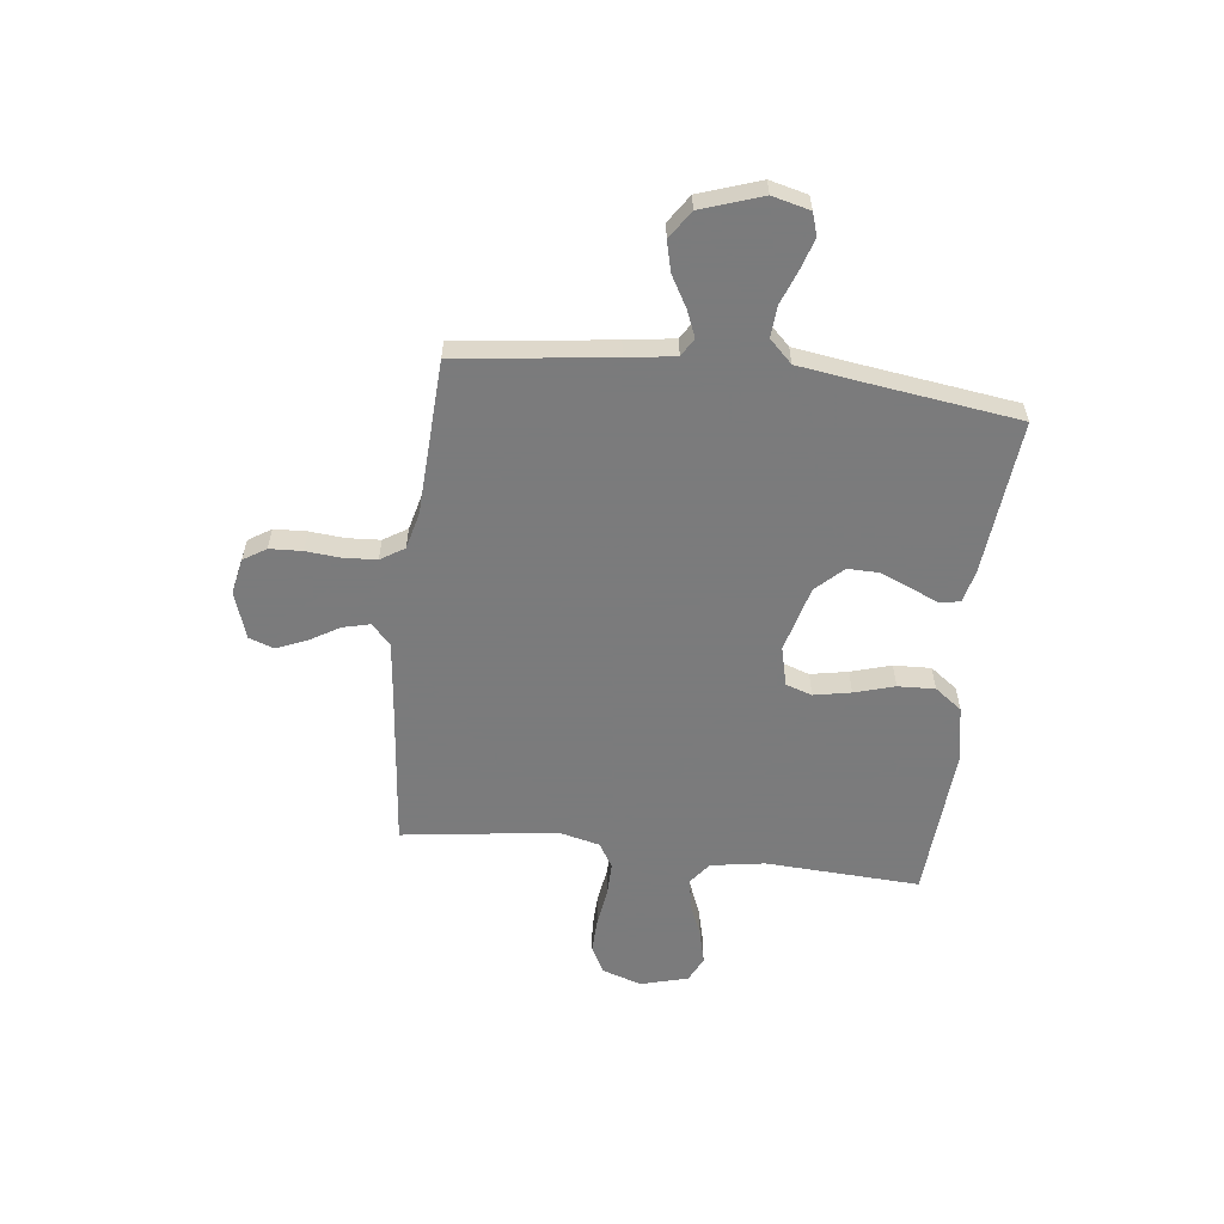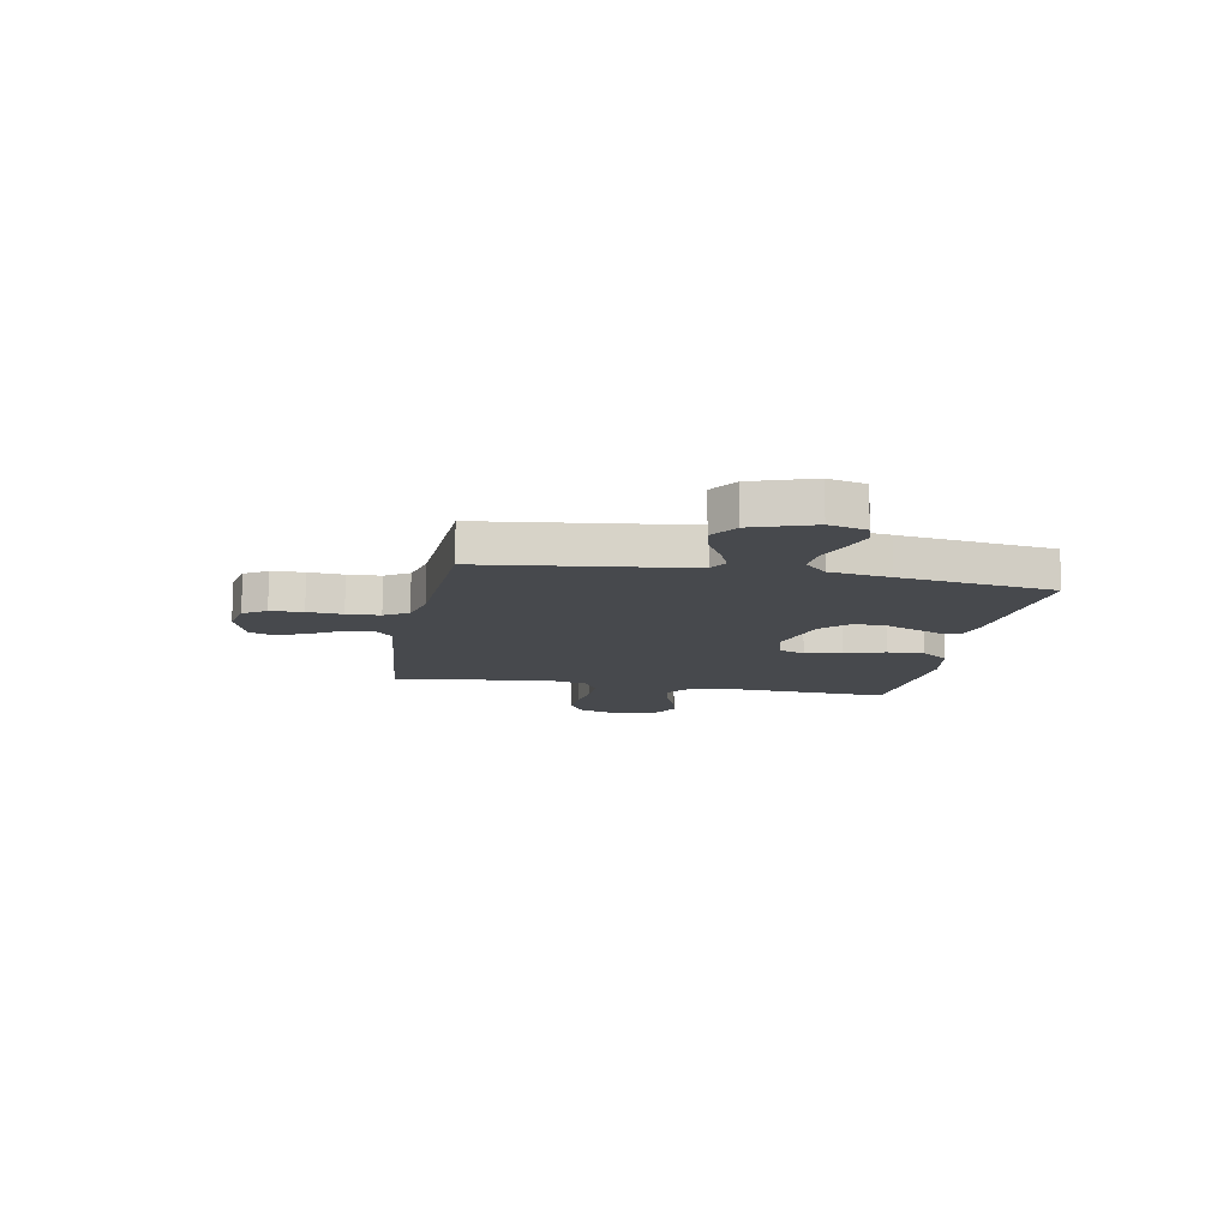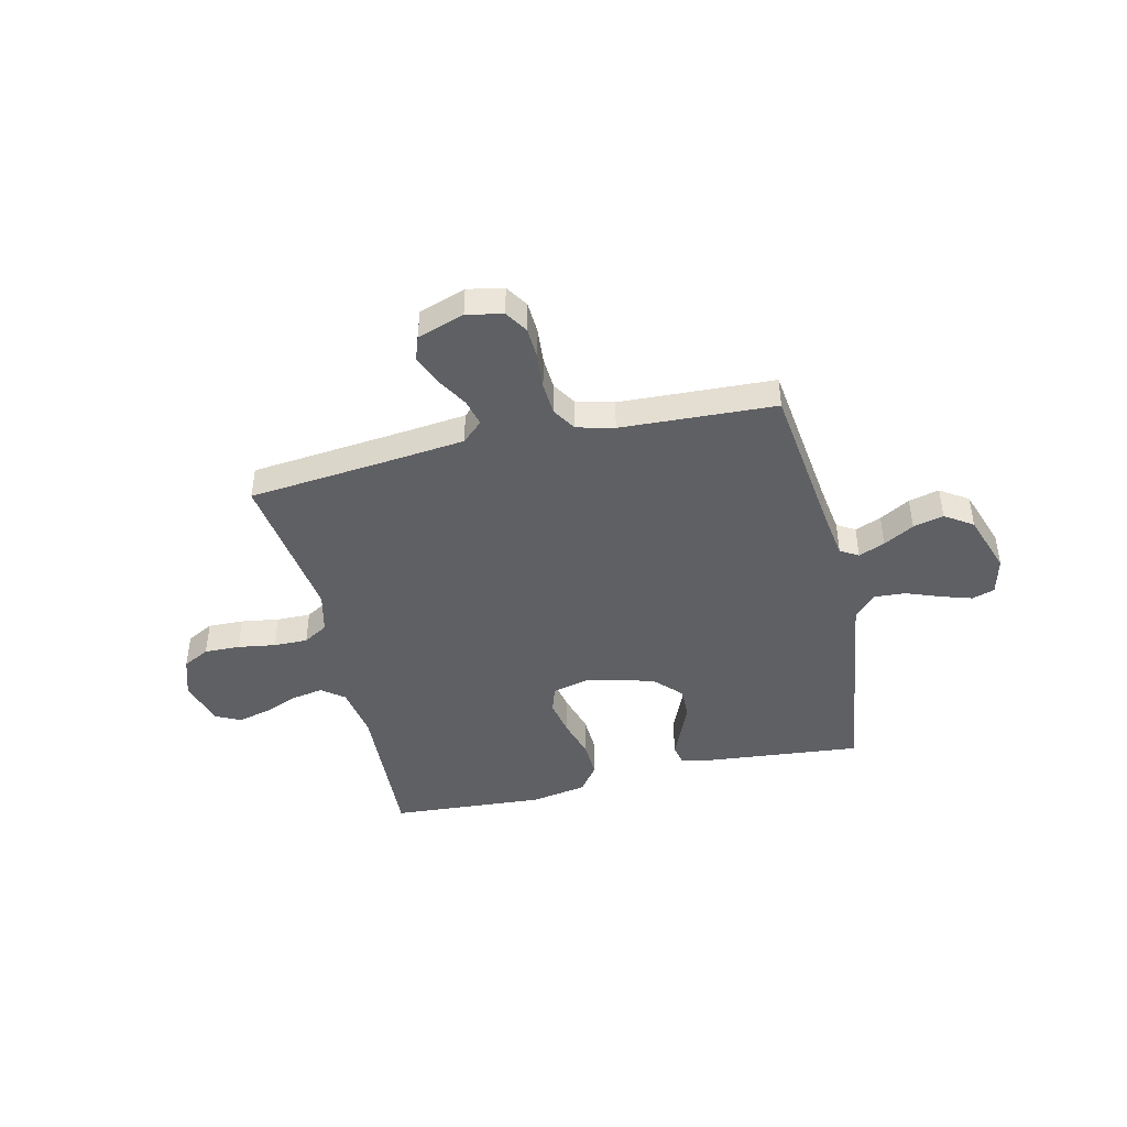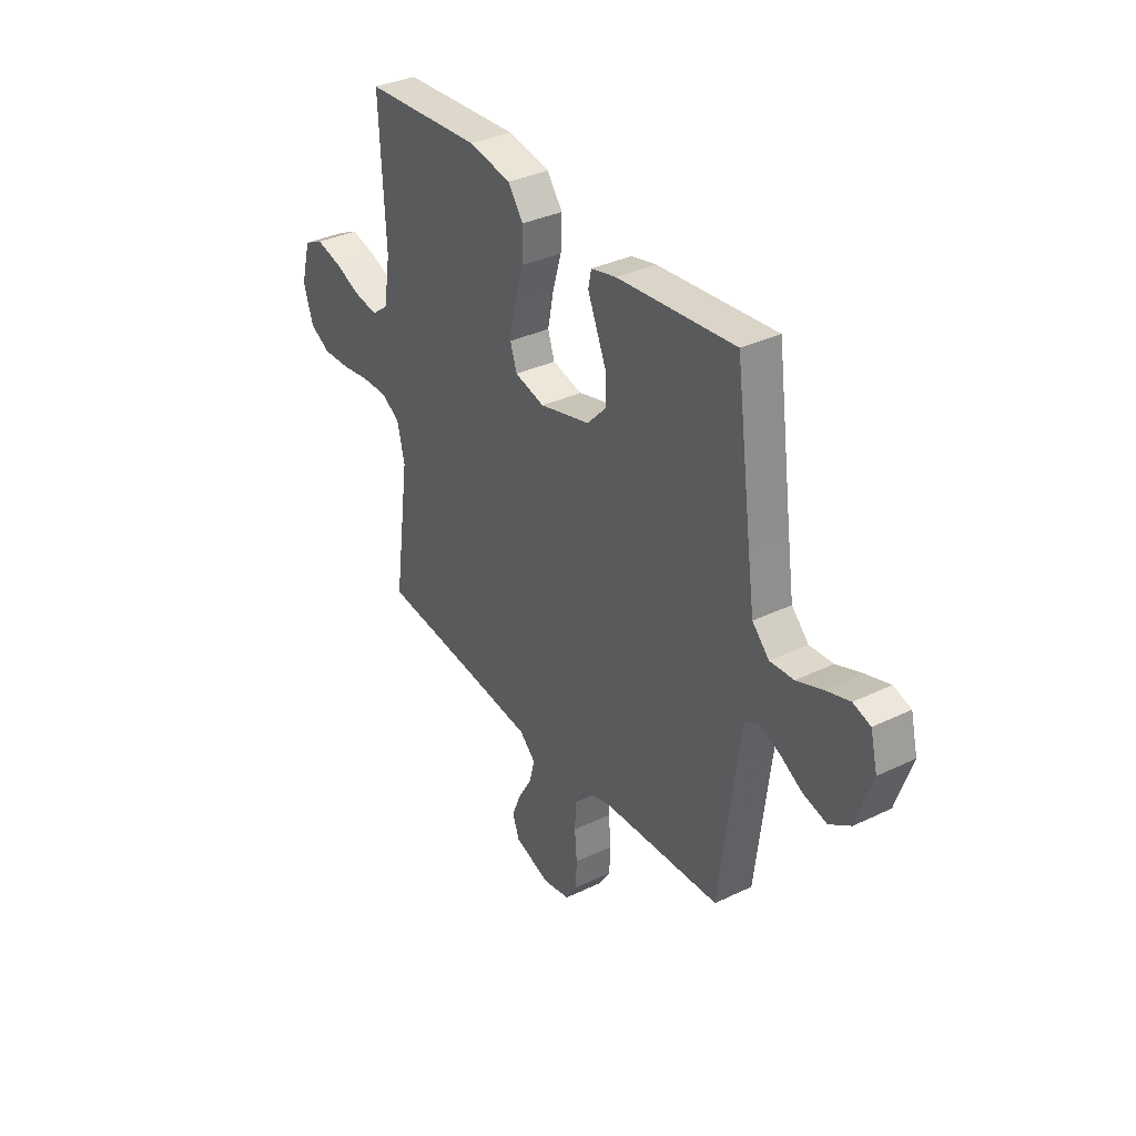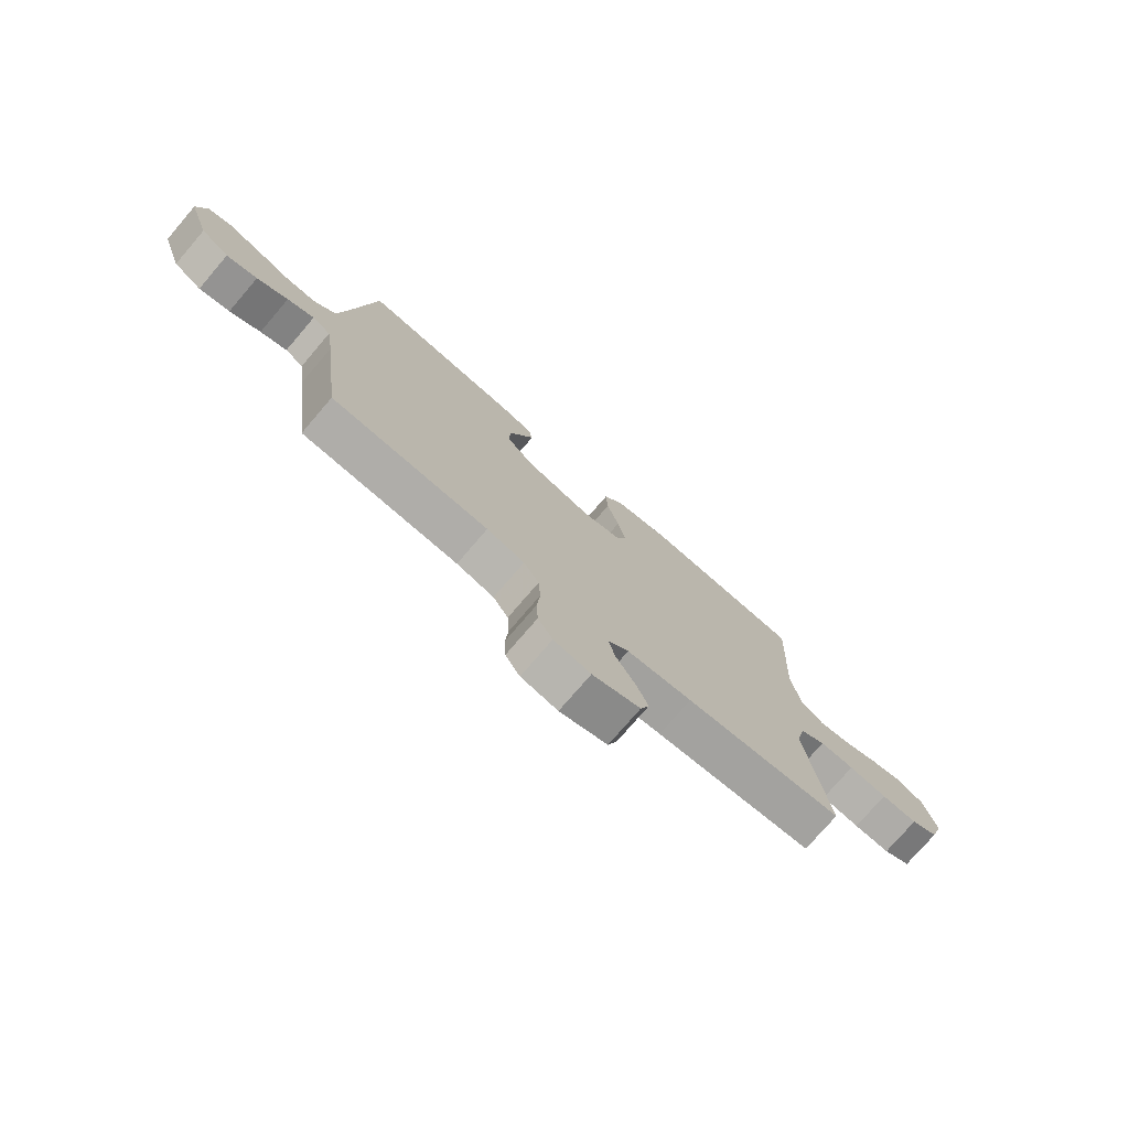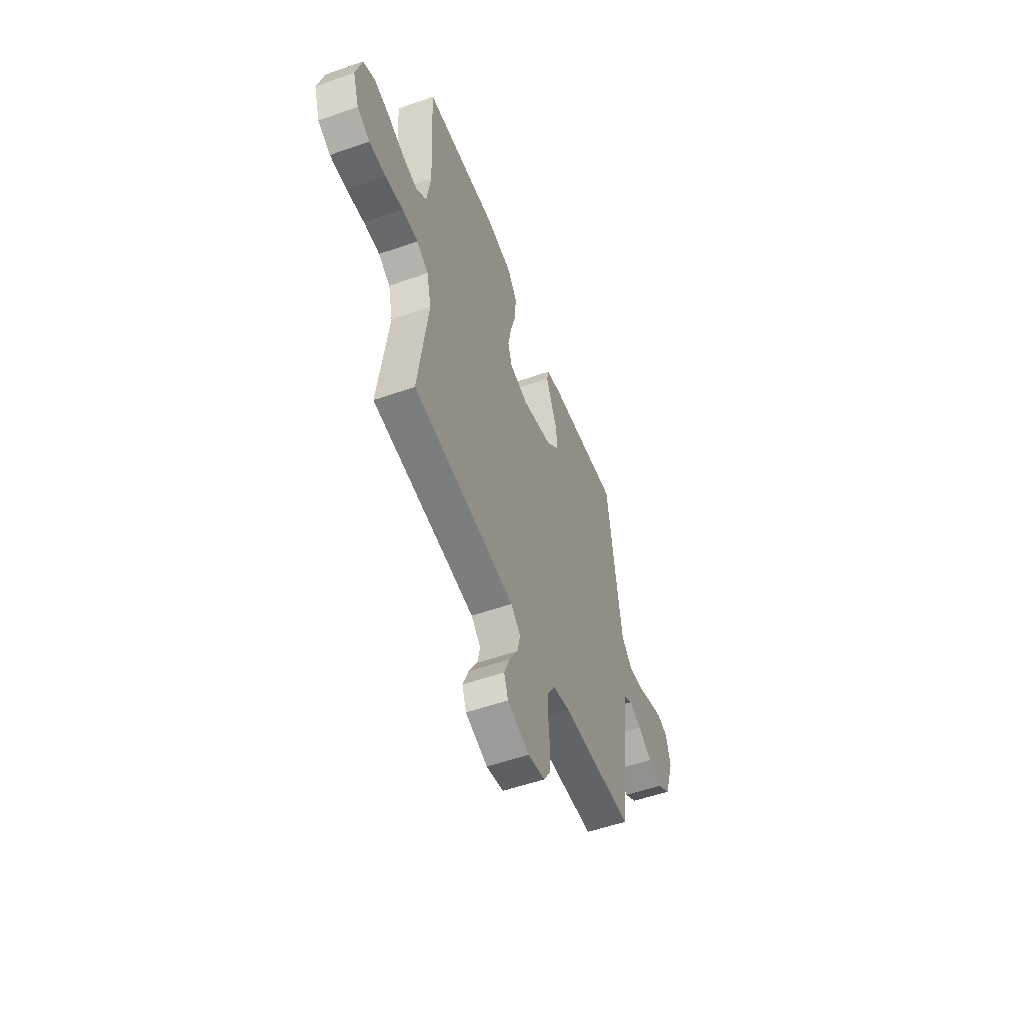
<metadata>
{"format":"obj","ext":"obj","renderer":"f3d","projection":"perspective","resolution":1024,"background":"white","views":[{"elev":-58.4,"azim":-96.8,"up":"+Y"},{"elev":-12.1,"azim":-100.7,"up":"+Y"},{"elev":-43.9,"azim":-166.9,"up":"+Y"},{"elev":34.9,"azim":-122.7,"up":"+Z"},{"elev":-75.9,"azim":-40.6,"up":"+Z"},{"elev":-53.4,"azim":110.7,"up":"+Z"}]}
</metadata>
<code>
v 0.5 0.07 -0.5
v 0.2 0.07 -0.531
v 0.076 0.07 -0.545
v 0.036 0.07 -0.582
v 0.049 0.07 -0.635
v 0.084 0.07 -0.694
v 0.108 0.07 -0.752
v 0.091 0.07 -0.8
v 0 0.07 -0.831
v -0.07 0.07 -0.817
v -0.098 0.07 -0.773
v -0.101 0.07 -0.71
v -0.095 0.07 -0.642
v -0.099 0.07 -0.578
v -0.128 0.07 -0.532
v -0.2 0.07 -0.514
v -0.5 0.07 -0.5
v -0.537 0.07 -0.2
v -0.551 0.07 -0.105
v -0.586 0.07 -0.084
v -0.637 0.07 -0.105
v -0.696 0.07 -0.139
v -0.755 0.07 -0.154
v -0.809 0.07 -0.118
v -0.849 0.07 0
v -0.831 0.07 0.073
v -0.787 0.07 0.087
v -0.727 0.07 0.068
v -0.661 0.07 0.043
v -0.601 0.07 0.039
v -0.558 0.07 0.083
v -0.541 0.07 0.2
v -0.5 0.07 0.5
v -0.2 0.07 0.471
v -0.136 0.07 0.456
v -0.128 0.07 0.418
v -0.151 0.07 0.364
v -0.177 0.07 0.302
v -0.178 0.07 0.241
v -0.128 0.07 0.189
v 0 0.07 0.155
v 0.076 0.07 0.174
v 0.093 0.07 0.225
v 0.079 0.07 0.297
v 0.056 0.07 0.375
v 0.053 0.07 0.447
v 0.092 0.07 0.5
v 0.2 0.07 0.52
v 0.5 0.07 0.5
v 0.485 0.07 0.2
v 0.502 0.07 0.095
v 0.545 0.07 0.062
v 0.606 0.07 0.073
v 0.673 0.07 0.1
v 0.737 0.07 0.116
v 0.786 0.07 0.092
v 0.811 0.07 0
v 0.786 0.07 -0.077
v 0.734 0.07 -0.105
v 0.665 0.07 -0.103
v 0.592 0.07 -0.092
v 0.526 0.07 -0.091
v 0.478 0.07 -0.12
v 0.459 0.07 -0.2
v 0.5 0 -0.5
v 0.2 0 -0.531
v 0.076 0 -0.545
v 0.036 0 -0.582
v 0.049 0 -0.635
v 0.084 0 -0.694
v 0.108 0 -0.752
v 0.091 0 -0.8
v 0 0 -0.831
v -0.07 0 -0.817
v -0.098 0 -0.773
v -0.101 0 -0.71
v -0.095 0 -0.642
v -0.099 0 -0.578
v -0.128 0 -0.532
v -0.2 0 -0.514
v -0.5 0 -0.5
v -0.537 0 -0.2
v -0.551 0 -0.105
v -0.586 0 -0.084
v -0.637 0 -0.105
v -0.696 0 -0.139
v -0.755 0 -0.154
v -0.809 0 -0.118
v -0.849 0 0
v -0.831 0 0.073
v -0.787 0 0.087
v -0.727 0 0.068
v -0.661 0 0.043
v -0.601 0 0.039
v -0.558 0 0.083
v -0.541 0 0.2
v -0.5 0 0.5
v -0.2 0 0.471
v -0.136 0 0.456
v -0.128 0 0.418
v -0.151 0 0.364
v -0.177 0 0.302
v -0.178 0 0.241
v -0.128 0 0.189
v 0 0 0.155
v 0.076 0 0.174
v 0.093 0 0.225
v 0.079 0 0.297
v 0.056 0 0.375
v 0.053 0 0.447
v 0.092 0 0.5
v 0.2 0 0.52
v 0.5 0 0.5
v 0.485 0 0.2
v 0.502 0 0.095
v 0.545 0 0.062
v 0.606 0 0.073
v 0.673 0 0.1
v 0.737 0 0.116
v 0.786 0 0.092
v 0.811 0 0
v 0.786 0 -0.077
v 0.734 0 -0.105
v 0.665 0 -0.103
v 0.592 0 -0.092
v 0.526 0 -0.091
v 0.478 0 -0.12
v 0.459 0 -0.2
f 58 59 60 61
f 58 61 62
f 57 58 62
f 56 57 62
f 53 54 55 56
f 52 53 56 62
f 51 52 62 63
f 47 48 49 50
f 44 45 46 47
f 43 44 47 50
f 42 43 50 51
f 34 35 36 37
f 32 33 34 37
f 31 32 37 38
f 30 31 38 39
f 26 27 28 29
f 24 25 26 29
f 24 29 30
f 21 22 23 24
f 20 21 24 30
f 19 20 30 39
f 16 17 18
f 15 16 18 19
f 10 11 12 13
f 10 13 14
f 9 10 14
f 8 9 14
f 5 6 7 8
f 5 8 14 15
f 64 1 2
f 64 2 3
f 63 64 3
f 41 42 51 63
f 40 41 63 3
f 39 40 3 4
f 15 19 39
f 4 5 15 39
f 125 124 123 122
f 126 125 122
f 126 122 121
f 126 121 120
f 120 119 118 117
f 126 120 117 116
f 127 126 116 115
f 114 113 112 111
f 111 110 109 108
f 114 111 108 107
f 115 114 107 106
f 101 100 99 98
f 101 98 97 96
f 102 101 96 95
f 103 102 95 94
f 93 92 91 90
f 93 90 89 88
f 94 93 88
f 88 87 86 85
f 94 88 85 84
f 103 94 84 83
f 82 81 80
f 83 82 80 79
f 77 76 75 74
f 78 77 74
f 78 74 73
f 78 73 72
f 72 71 70 69
f 79 78 72 69
f 66 65 128
f 67 66 128
f 67 128 127
f 127 115 106 105
f 67 127 105 104
f 68 67 104 103
f 103 83 79
f 103 79 69 68
f 1 65 66 2
f 2 66 67 3
f 3 67 68 4
f 4 68 69 5
f 5 69 70 6
f 6 70 71 7
f 7 71 72 8
f 8 72 73 9
f 9 73 74 10
f 10 74 75 11
f 11 75 76 12
f 12 76 77 13
f 13 77 78 14
f 14 78 79 15
f 15 79 80 16
f 16 80 81 17
f 17 81 82 18
f 18 82 83 19
f 19 83 84 20
f 20 84 85 21
f 21 85 86 22
f 22 86 87 23
f 23 87 88 24
f 24 88 89 25
f 25 89 90 26
f 26 90 91 27
f 27 91 92 28
f 28 92 93 29
f 29 93 94 30
f 30 94 95 31
f 31 95 96 32
f 32 96 97 33
f 33 97 98 34
f 34 98 99 35
f 35 99 100 36
f 36 100 101 37
f 37 101 102 38
f 38 102 103 39
f 39 103 104 40
f 40 104 105 41
f 41 105 106 42
f 42 106 107 43
f 43 107 108 44
f 44 108 109 45
f 45 109 110 46
f 46 110 111 47
f 47 111 112 48
f 48 112 113 49
f 49 113 114 50
f 50 114 115 51
f 51 115 116 52
f 52 116 117 53
f 53 117 118 54
f 54 118 119 55
f 55 119 120 56
f 56 120 121 57
f 57 121 122 58
f 58 122 123 59
f 59 123 124 60
f 60 124 125 61
f 61 125 126 62
f 62 126 127 63
f 63 127 128 64
f 64 128 65 1

</code>
